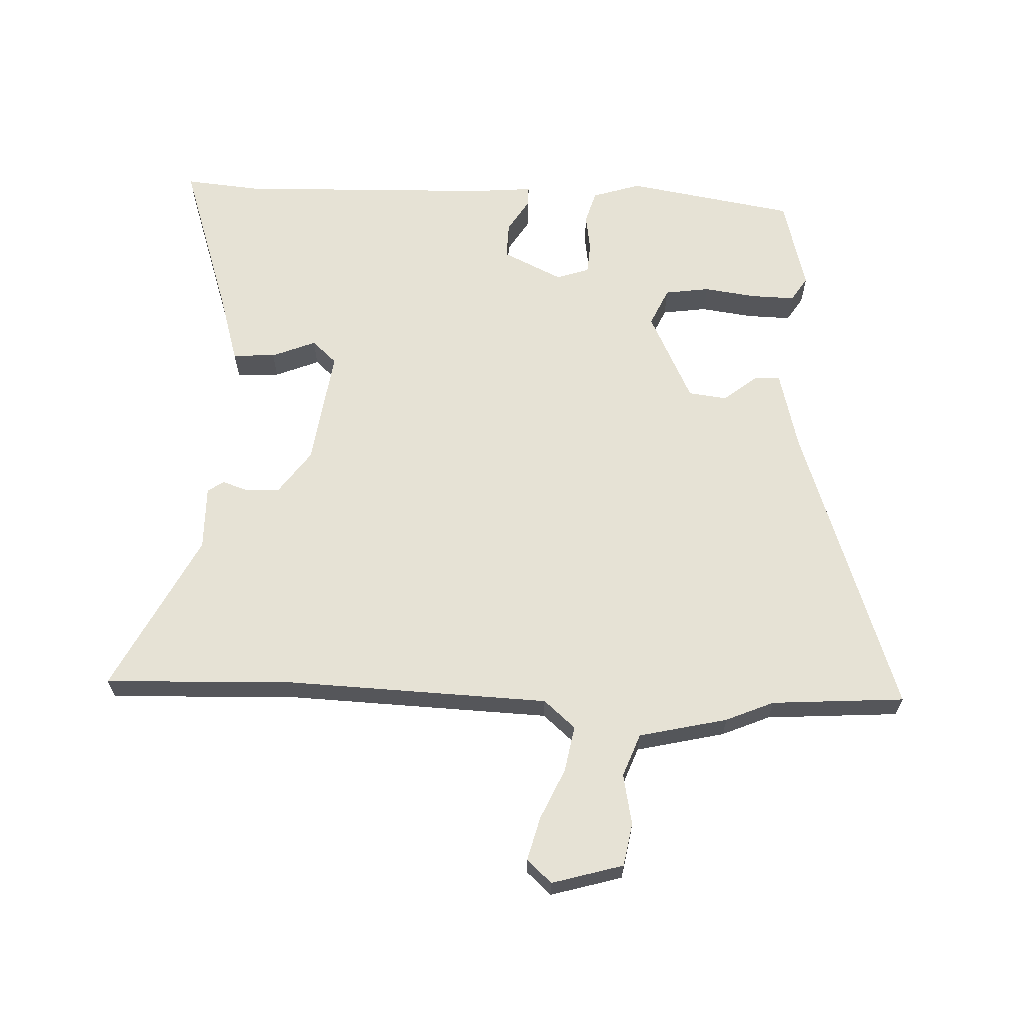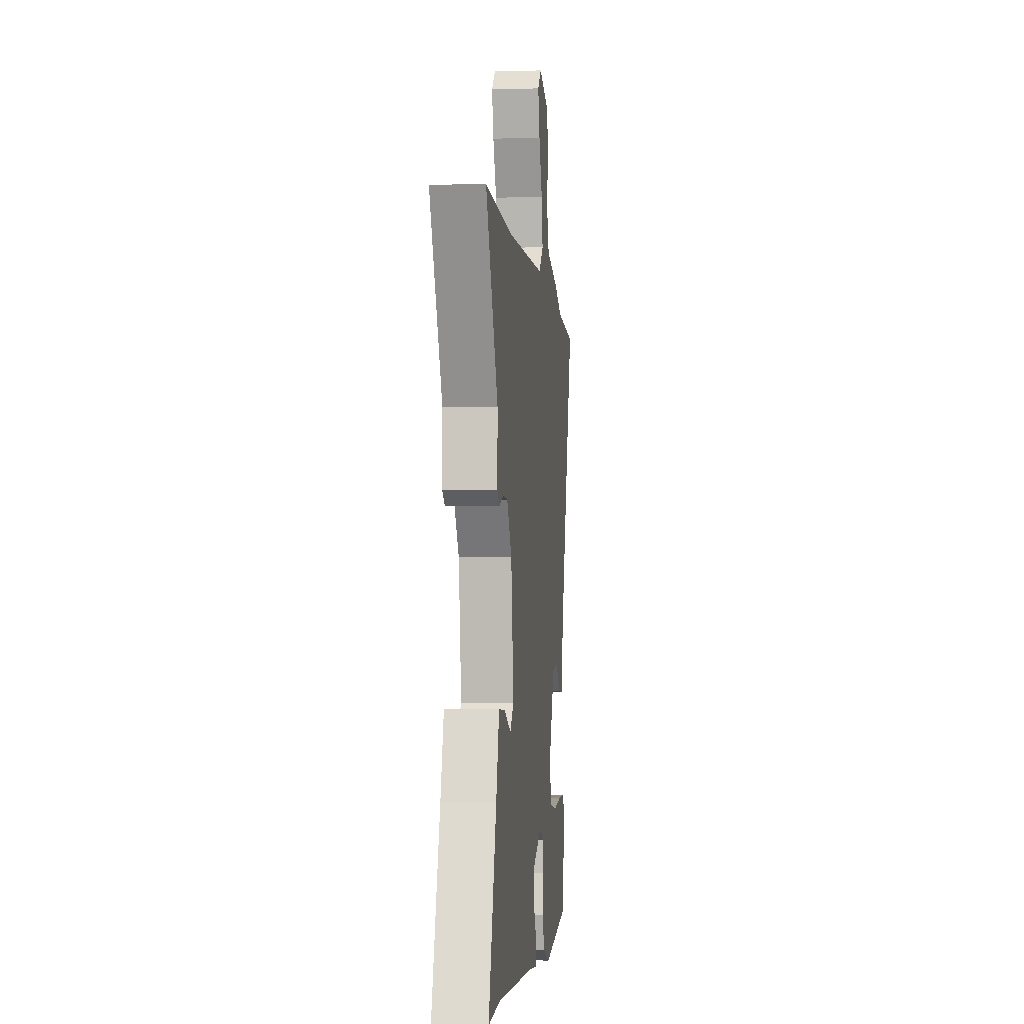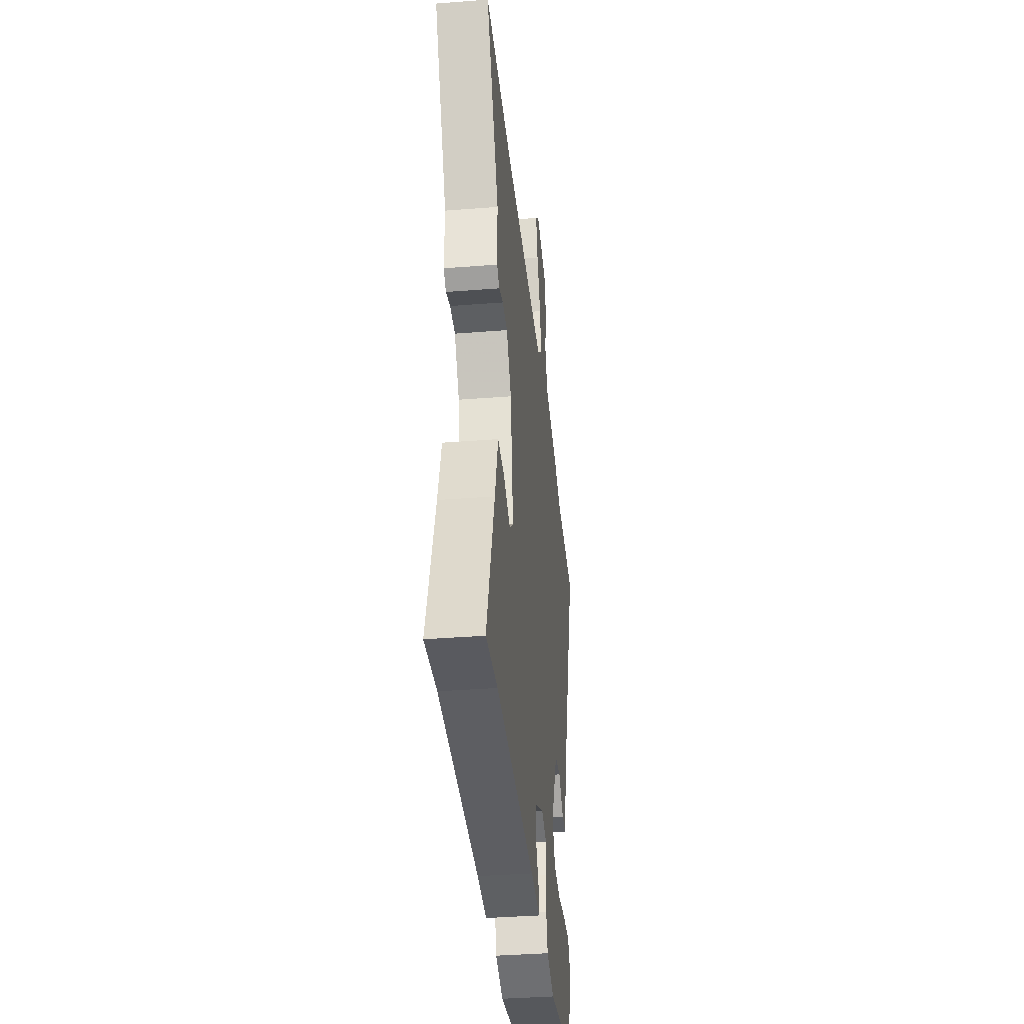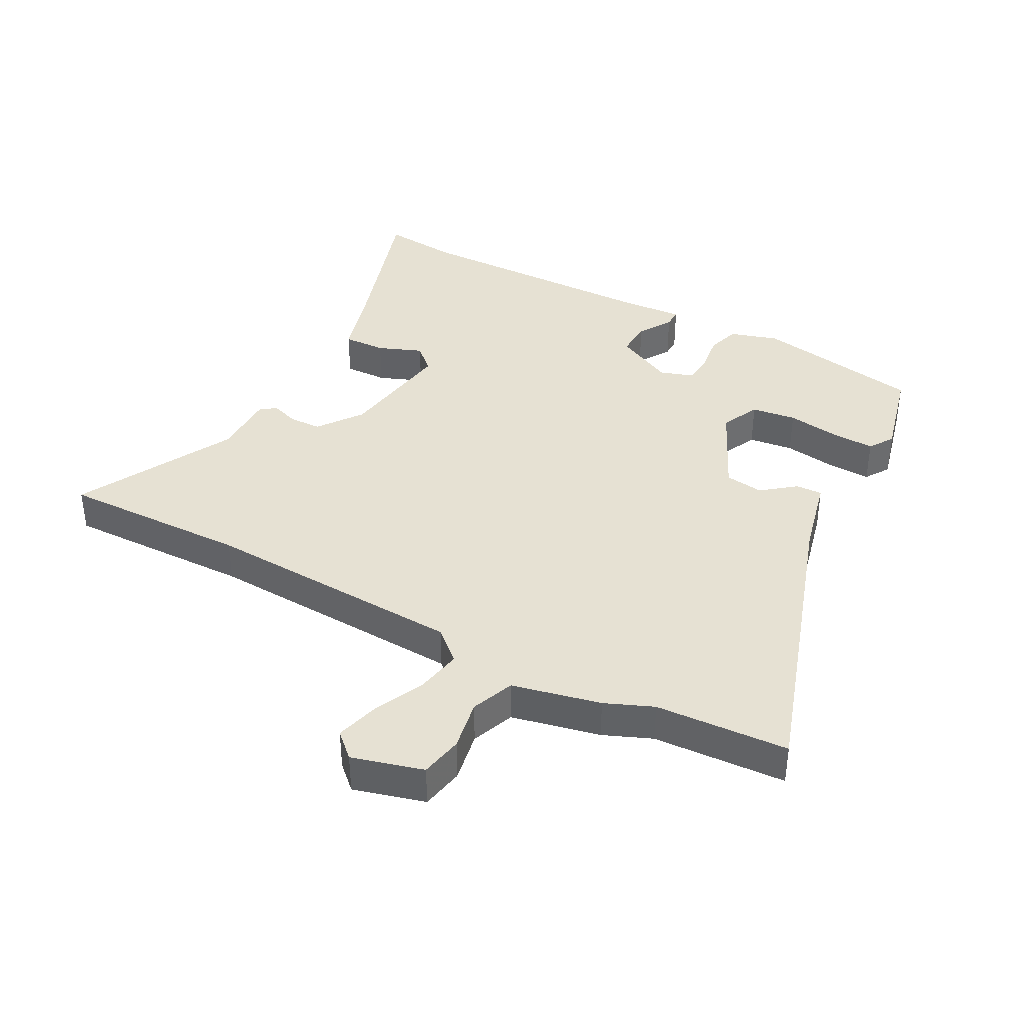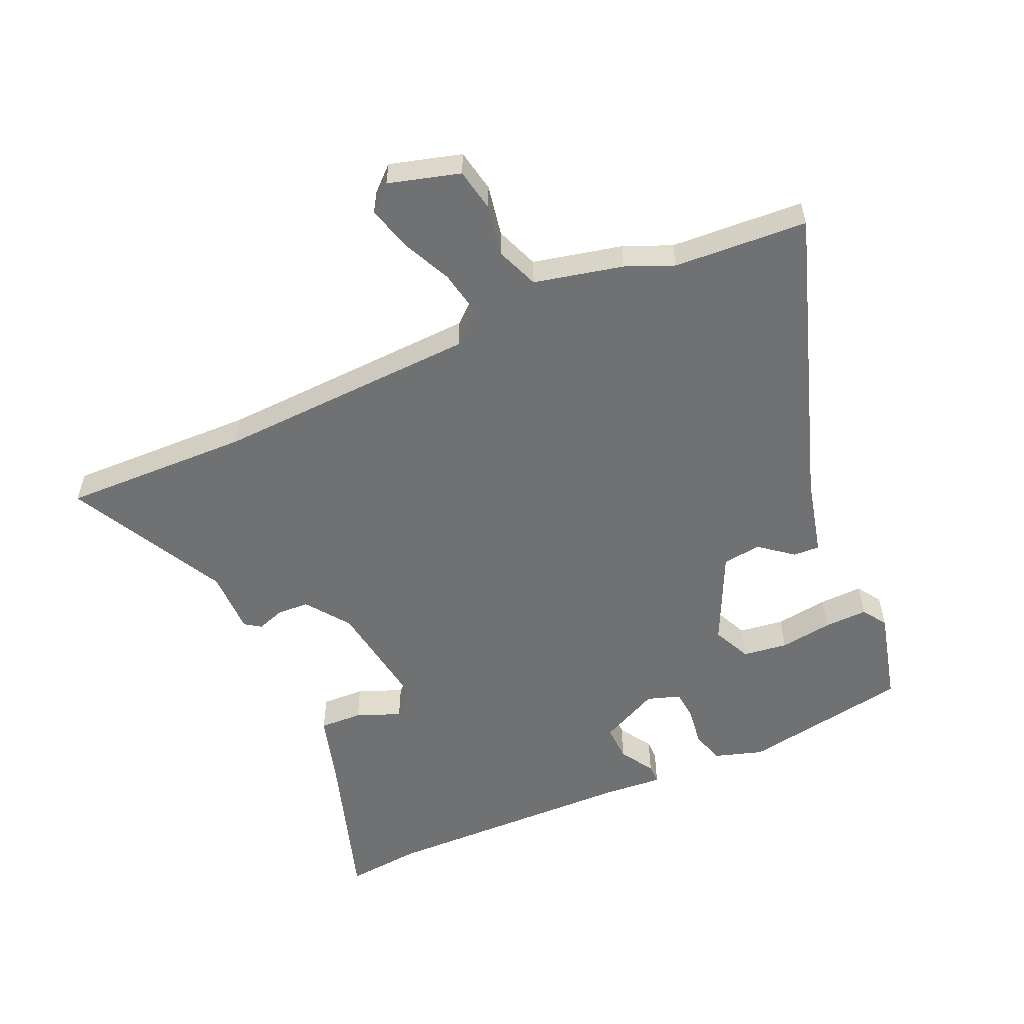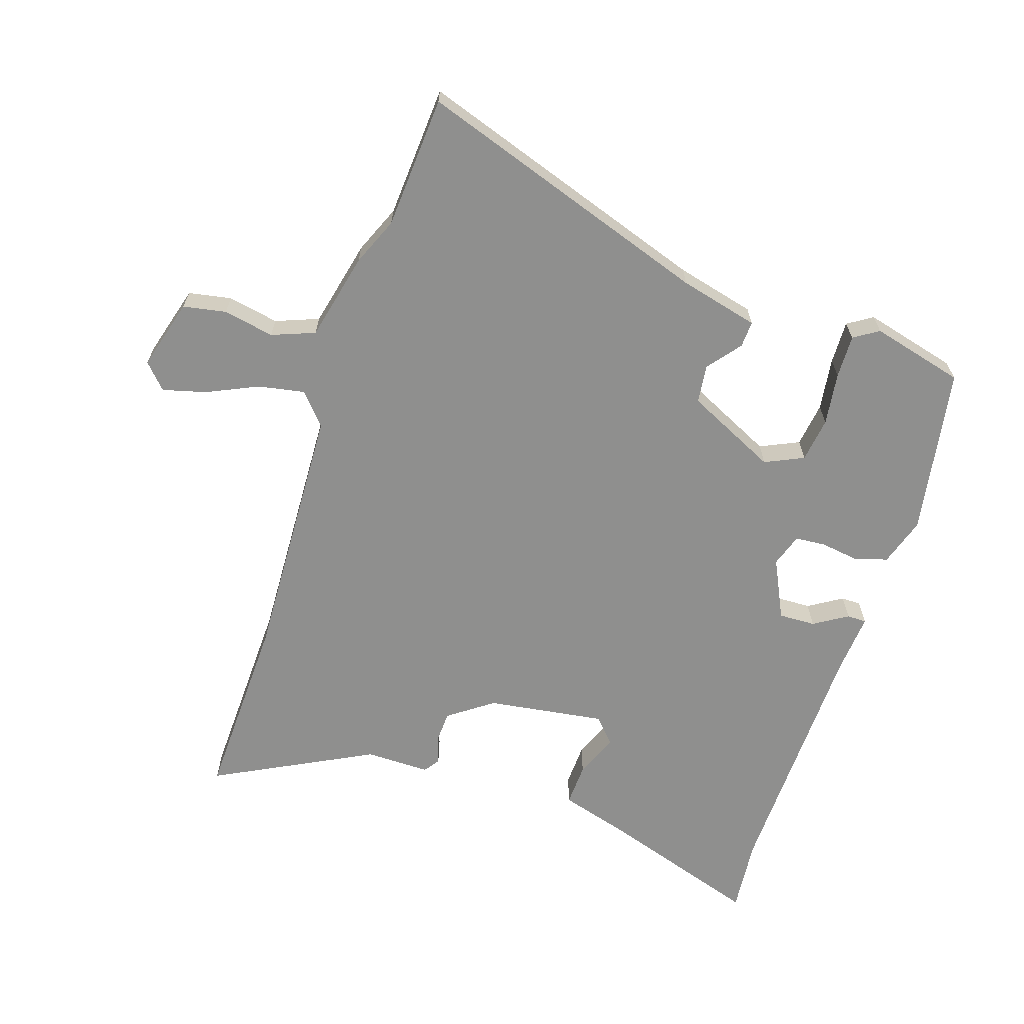
<metadata>
{"format":"obj","ext":"obj","renderer":"f3d","projection":"perspective","resolution":1024,"background":"white","views":[{"elev":64.0,"azim":2.1,"up":"+Y"},{"elev":-3.5,"azim":-84.3,"up":"+Z"},{"elev":-37.4,"azim":-84.2,"up":"+Z"},{"elev":38.8,"azim":28.6,"up":"+Y"},{"elev":-55.1,"azim":24.2,"up":"+Y"},{"elev":-65.3,"azim":71.9,"up":"+Y"}]}
</metadata>
<code>
v -0.644 0.07 0.504
v -0.337 0.07 0.495
v 0.091 0.07 0.513
v 0.142 0.07 0.558
v 0.128 0.07 0.633
v 0.09 0.07 0.716
v 0.071 0.07 0.787
v 0.111 0.07 0.824
v 0.227 0.07 0.791
v 0.24 0.07 0.721
v 0.224 0.07 0.638
v 0.251 0.07 0.568
v 0.395 0.07 0.535
v 0.473 0.07 0.502
v 0.69 0.07 0.488
v 0.527 0.07 0.006
v 0.495 0.07 -0.123
v 0.452 0.07 -0.121
v 0.398 0.07 -0.078
v 0.335 0.07 -0.086
v 0.264 0.07 -0.234
v 0.293 0.07 -0.297
v 0.366 0.07 -0.307
v 0.452 0.07 -0.295
v 0.523 0.07 -0.293
v 0.549 0.07 -0.333
v 0.51 0.07 -0.485
v 0.235 0.07 -0.532
v 0.156 0.07 -0.507
v 0.14 0.07 -0.453
v 0.149 0.07 -0.391
v 0.145 0.07 -0.341
v 0.091 0.07 -0.323
v -0.006 0.07 -0.37
v -0.004 0.07 -0.43
v 0.03 0.07 -0.485
v 0.03 0.07 -0.517
v -0.068 0.07 -0.509
v -0.486 0.07 -0.499
v -0.61 0.07 -0.511
v -0.525 0.07 -0.25
v -0.491 0.07 -0.134
v -0.421 0.07 -0.137
v -0.349 0.07 -0.166
v -0.309 0.07 -0.129
v -0.337 0.07 0.064
v -0.389 0.07 0.136
v -0.442 0.07 0.138
v -0.486 0.07 0.123
v -0.512 0.07 0.141
v -0.511 0.07 0.246
v -0.644 0 0.504
v -0.337 0 0.495
v 0.091 0 0.513
v 0.142 0 0.558
v 0.128 0 0.633
v 0.09 0 0.716
v 0.071 0 0.787
v 0.111 0 0.824
v 0.227 0 0.791
v 0.24 0 0.721
v 0.224 0 0.638
v 0.251 0 0.568
v 0.395 0 0.535
v 0.473 0 0.502
v 0.69 0 0.488
v 0.527 0 0.006
v 0.495 0 -0.123
v 0.452 0 -0.121
v 0.398 0 -0.078
v 0.335 0 -0.086
v 0.264 0 -0.234
v 0.293 0 -0.297
v 0.366 0 -0.307
v 0.452 0 -0.295
v 0.523 0 -0.293
v 0.549 0 -0.333
v 0.51 0 -0.485
v 0.235 0 -0.532
v 0.156 0 -0.507
v 0.14 0 -0.453
v 0.149 0 -0.391
v 0.145 0 -0.341
v 0.091 0 -0.323
v -0.006 0 -0.37
v -0.004 0 -0.43
v 0.03 0 -0.485
v 0.03 0 -0.517
v -0.068 0 -0.509
v -0.486 0 -0.499
v -0.61 0 -0.511
v -0.525 0 -0.25
v -0.491 0 -0.134
v -0.421 0 -0.137
v -0.349 0 -0.166
v -0.309 0 -0.129
v -0.337 0 0.064
v -0.389 0 0.136
v -0.442 0 0.138
v -0.486 0 0.123
v -0.512 0 0.141
v -0.511 0 0.246
f 48 49 50 51
f 51 1 2
f 48 51 2
f 47 48 2
f 46 47 2 3
f 45 46 3 4
f 41 42 43 44
f 39 40 41 44
f 38 39 44 45
f 37 38 45
f 36 37 45
f 35 36 45
f 34 35 45
f 33 34 45 4
f 29 30 31
f 28 29 31
f 27 28 31
f 26 27 31
f 25 26 31
f 24 25 31
f 23 24 31
f 22 23 31 32
f 21 22 32 33
f 16 17 18 19
f 16 19 20
f 15 16 20
f 14 15 20
f 21 33 4
f 20 21 4
f 14 20 4
f 13 14 4
f 12 13 4
f 9 10 11
f 8 9 11
f 7 8 11
f 6 7 11
f 5 6 11
f 4 5 11 12
f 102 101 100 99
f 53 52 102
f 53 102 99
f 53 99 98
f 54 53 98 97
f 55 54 97 96
f 95 94 93 92
f 95 92 91 90
f 96 95 90 89
f 96 89 88
f 96 88 87
f 96 87 86
f 96 86 85
f 55 96 85 84
f 82 81 80
f 82 80 79
f 82 79 78
f 82 78 77
f 82 77 76
f 82 76 75
f 82 75 74
f 83 82 74 73
f 84 83 73 72
f 70 69 68 67
f 71 70 67
f 71 67 66
f 71 66 65
f 55 84 72
f 55 72 71
f 55 71 65
f 55 65 64
f 55 64 63
f 62 61 60
f 62 60 59
f 62 59 58
f 62 58 57
f 62 57 56
f 63 62 56 55
f 1 52 53 2
f 2 53 54 3
f 3 54 55 4
f 4 55 56 5
f 5 56 57 6
f 6 57 58 7
f 7 58 59 8
f 8 59 60 9
f 9 60 61 10
f 10 61 62 11
f 11 62 63 12
f 12 63 64 13
f 13 64 65 14
f 14 65 66 15
f 15 66 67 16
f 16 67 68 17
f 17 68 69 18
f 18 69 70 19
f 19 70 71 20
f 20 71 72 21
f 21 72 73 22
f 22 73 74 23
f 23 74 75 24
f 24 75 76 25
f 25 76 77 26
f 26 77 78 27
f 27 78 79 28
f 28 79 80 29
f 29 80 81 30
f 30 81 82 31
f 31 82 83 32
f 32 83 84 33
f 33 84 85 34
f 34 85 86 35
f 35 86 87 36
f 36 87 88 37
f 37 88 89 38
f 38 89 90 39
f 39 90 91 40
f 40 91 92 41
f 41 92 93 42
f 42 93 94 43
f 43 94 95 44
f 44 95 96 45
f 45 96 97 46
f 46 97 98 47
f 47 98 99 48
f 48 99 100 49
f 49 100 101 50
f 50 101 102 51
f 51 102 52 1

</code>
